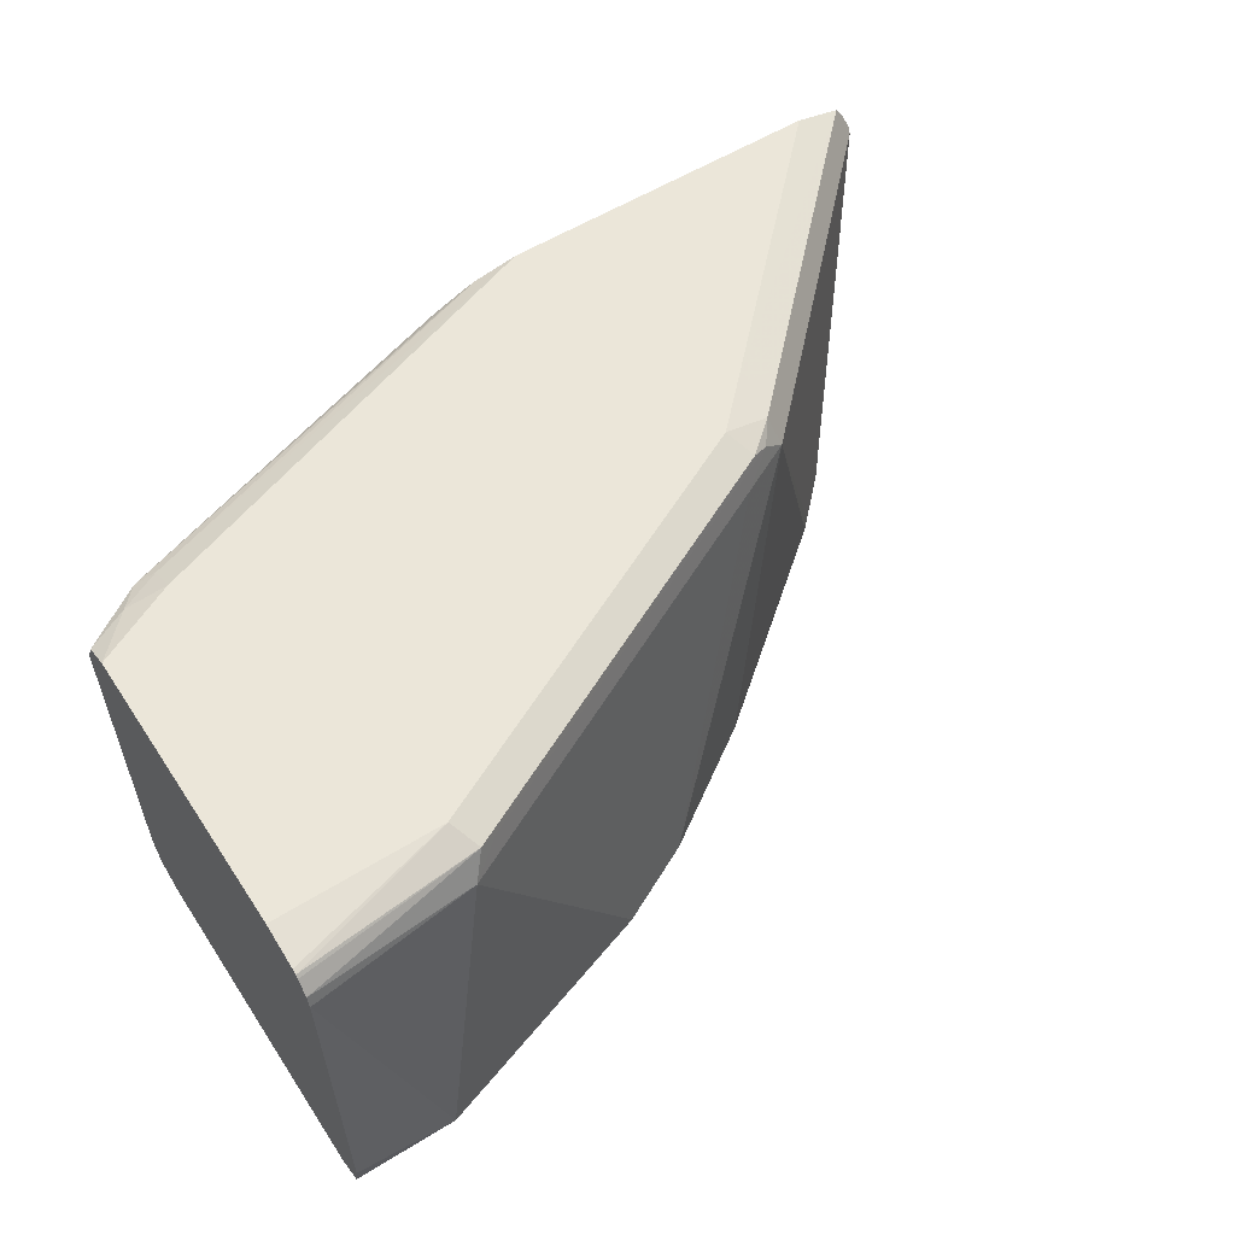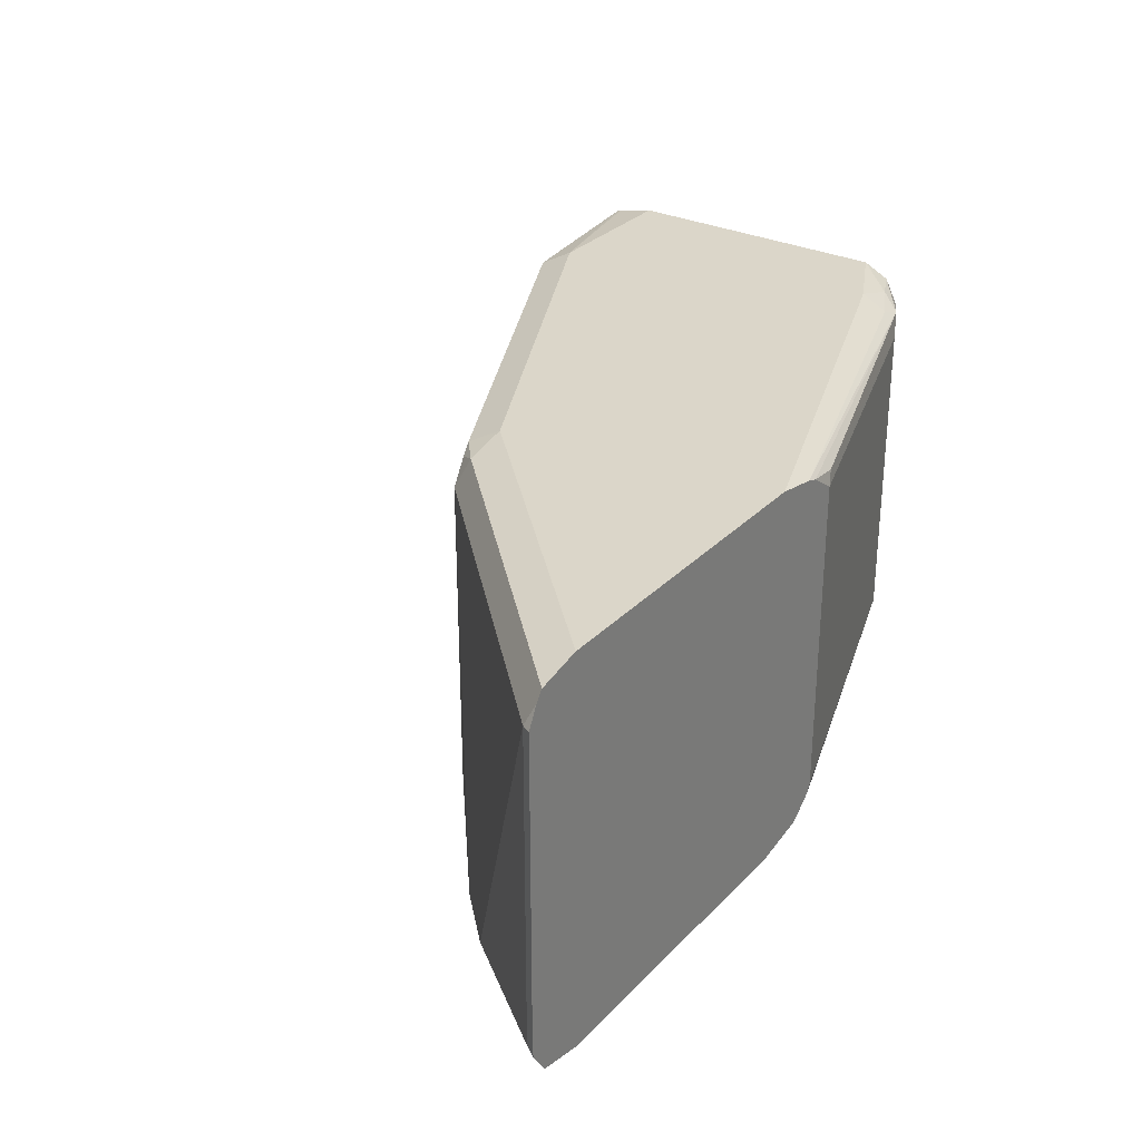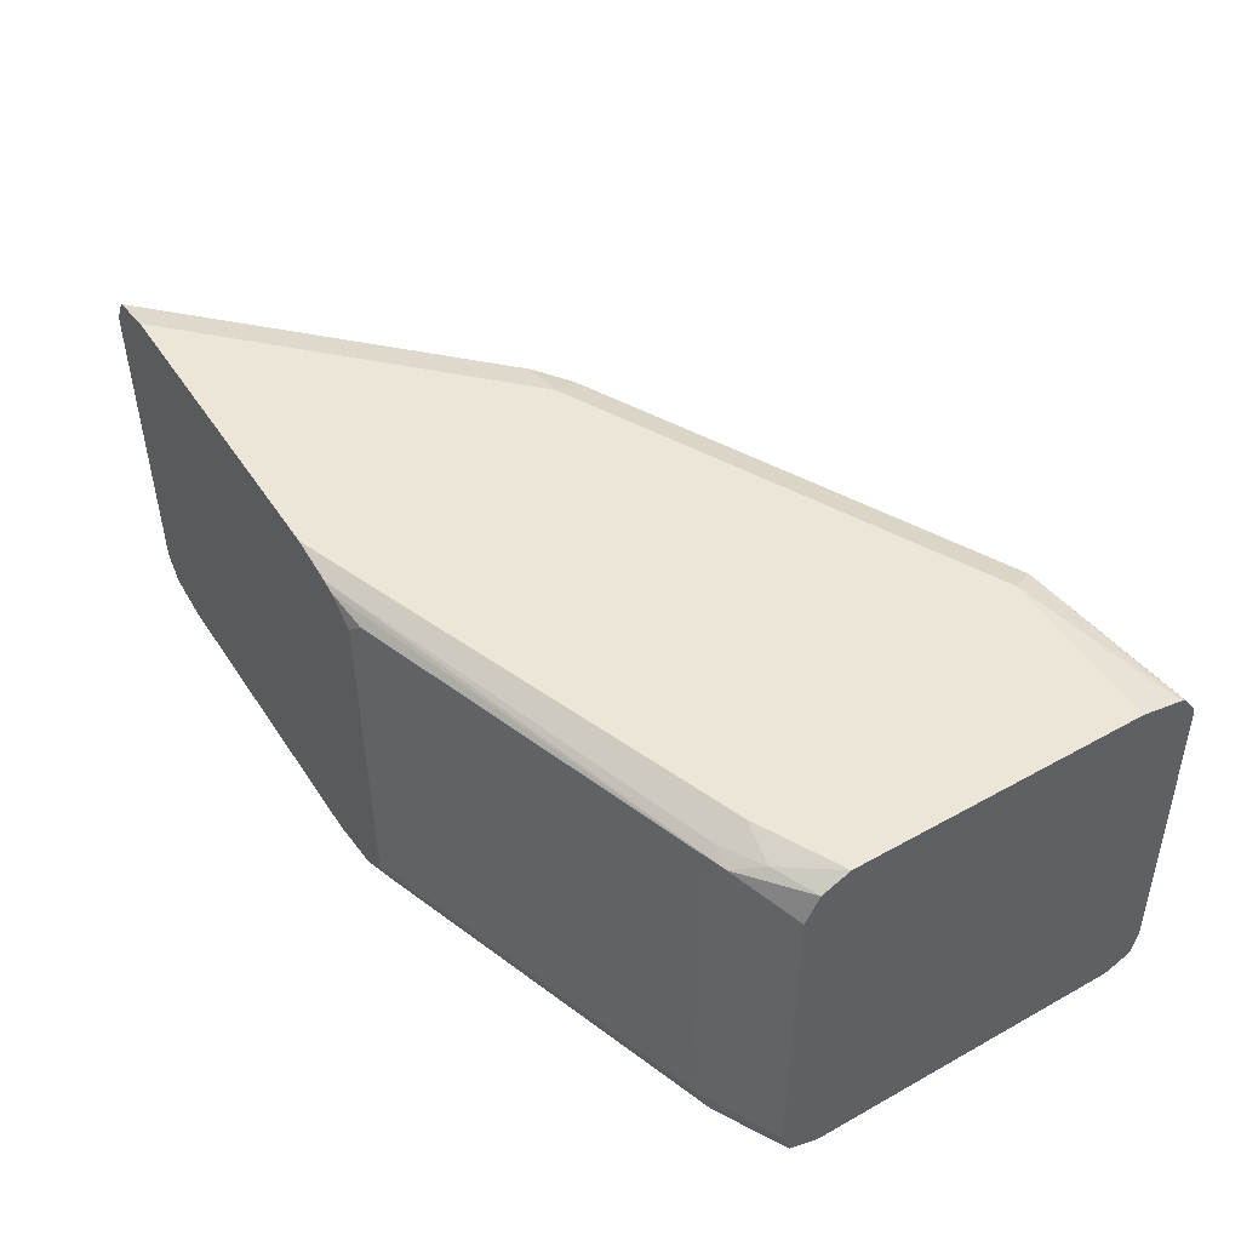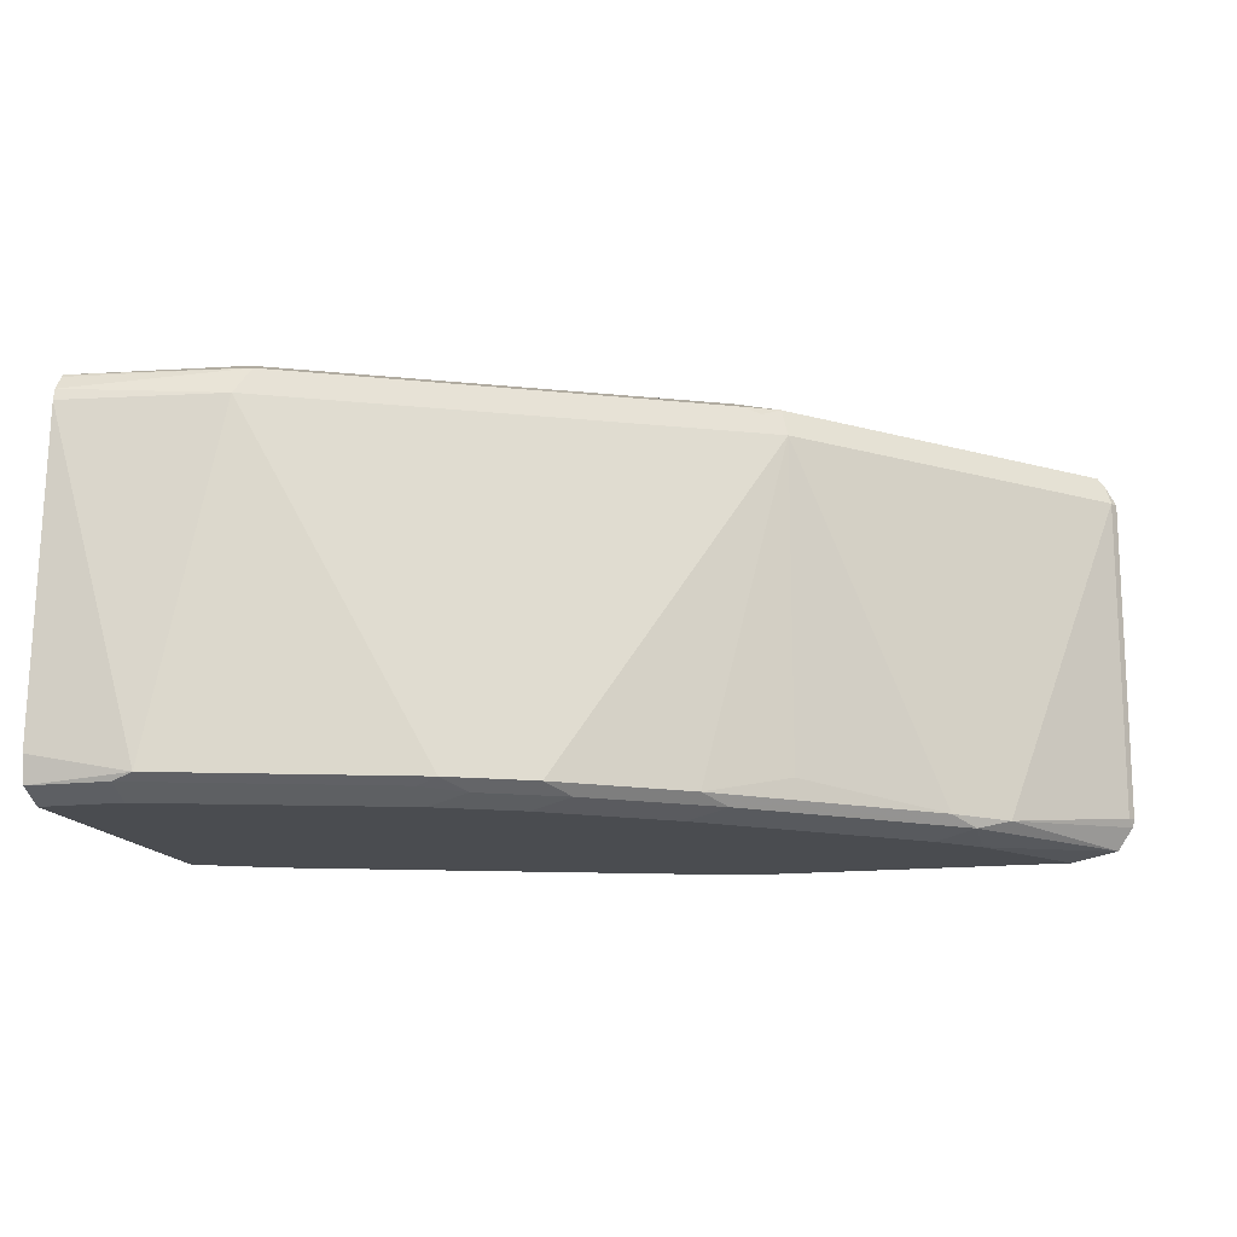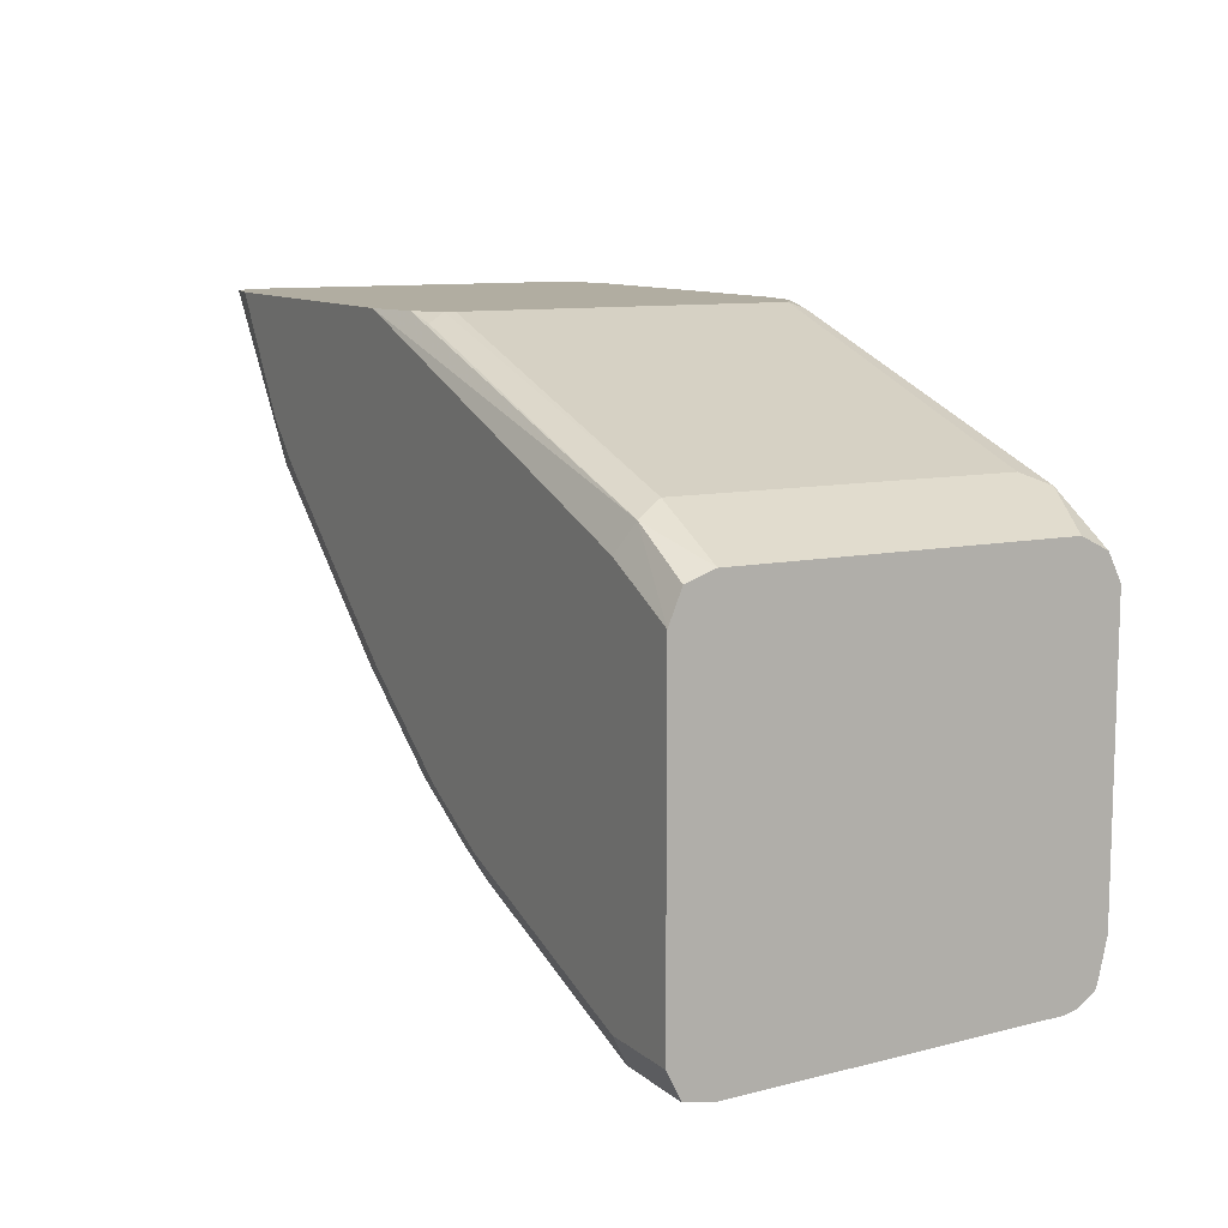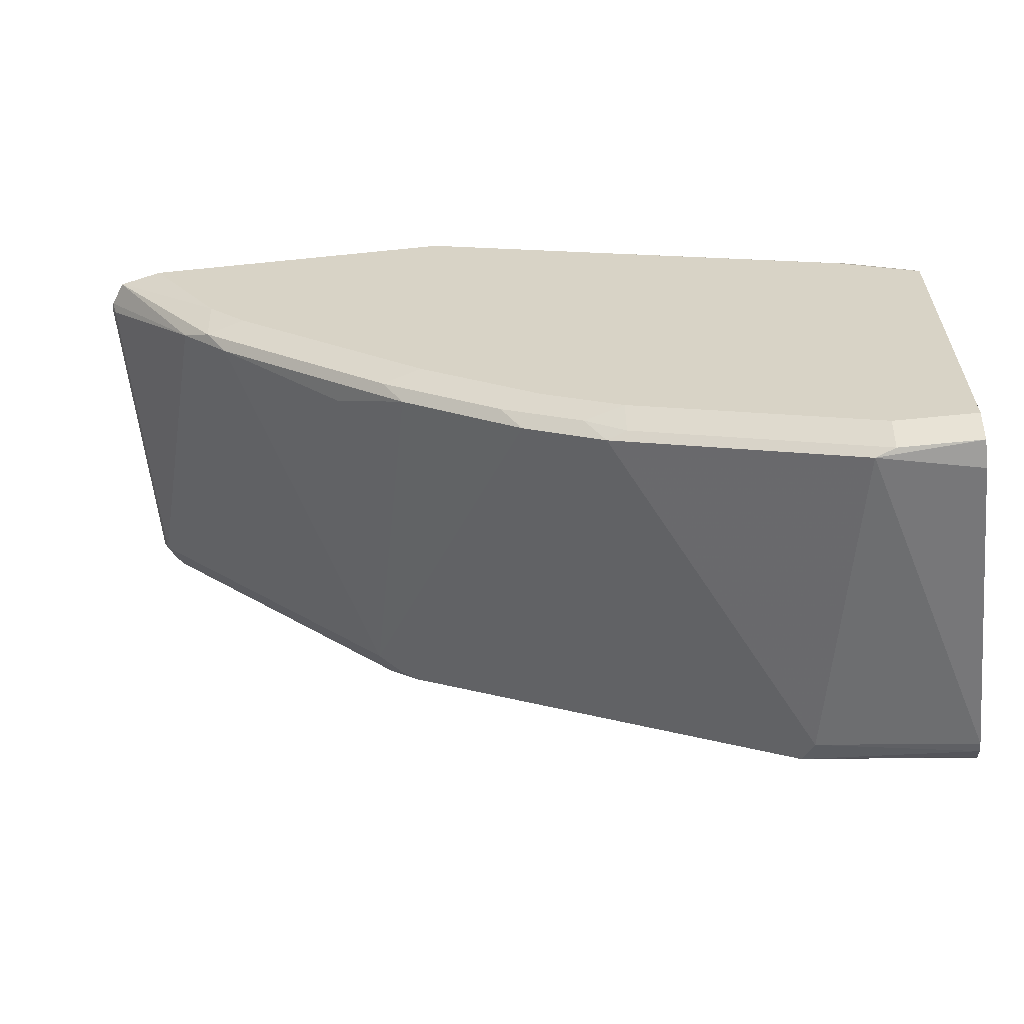
<metadata>
{"format":"obj","ext":"obj","renderer":"f3d","projection":"perspective","resolution":1024,"background":"white","views":[{"elev":56.0,"azim":146.9,"up":"+Y"},{"elev":29.8,"azim":-55.2,"up":"+Y"},{"elev":48.6,"azim":58.1,"up":"+Y"},{"elev":-15.0,"azim":-166.2,"up":"+Y"},{"elev":10.3,"azim":61.7,"up":"+Z"},{"elev":-59.7,"azim":6.0,"up":"+Z"}]}
</metadata>
<code>
v -0.09616 0.1284 -0.7189
v -0.09616 0.2567 -0.7141
v -0.09616 0.1177 -0.7168
v -0.1364 0.1203 -0.718
v -0.09616 0.2614 -0.7129
v -0.1605 0.2567 -0.706
v -0.09616 0.1177 -0.7167
v -0.1284 0.1177 -0.7167
v -0.2327 0.1203 -0.6859
v -0.09616 0.2673 -0.7088
v -0.1658 0.2674 -0.7006
v -0.1725 0.2647 -0.698
v -0.2568 0.2567 -0.6579
v -0.09616 0.1124 -0.7061
v -0.1284 0.1123 -0.706
v -0.2247 0.1177 -0.6846
v -0.2407 0.1163 -0.6759
v -0.2648 0.1203 -0.6699
v -0.09616 0.2685 -0.7078
v -0.1605 0.2728 -0.69
v -0.2621 0.2674 -0.6525
v -0.2688 0.2647 -0.6498
v -0.3209 0.2567 -0.6258
v -0.09616 0.1123 -0.706
v -0.2247 0.1123 -0.6739
v -0.2728 0.1163 -0.6599
v -0.3129 0.1203 -0.6378
v -0.3423 0.2567 -0.6151
v -0.09616 0.2692 -0.706
v -0.09616 0.2728 -0.6901
v -0.2568 0.2728 -0.6418
v -0.3262 0.2674 -0.6204
v -0.3329 0.2647 -0.6178
v -0.09616 0.1123 -0.5777
v -0.2568 0.1123 -0.6579
v -0.3209 0.1163 -0.6278
v -0.3931 0.1203 -0.5736
v -0.3423 0.1284 -0.6151
v -0.3971 0.1203 -0.5696
v -0.3583 0.2567 -0.599
v -0.3389 0.2688 -0.6097
v -0.09616 0.2728 -0.5777
v -0.3209 0.2728 -0.6097
v -0.09616 0.1173 -0.5655
v -0.123 0.1177 -0.5509
v -0.1284 0.1123 -0.5616
v -0.3049 0.1123 -0.6258
v -0.4011 0.1163 -0.5636
v -0.4132 0.1203 -0.5536
v -0.355 0.2688 -0.5937
v -0.4546 0.2567 -0.5028
v -0.4523 0.2648 -0.4992
v -0.4495 0.2688 -0.4992
v -0.09616 0.2675 -0.567
v -0.1284 0.2728 -0.5616
v -0.1124 0.2688 -0.5596
v -0.337 0.2728 -0.5937
v -0.09616 0.1284 -0.5616
v -0.1177 0.1284 -0.5509
v -0.1284 0.1284 -0.5456
v -0.2674 0.1177 -0.5028
v -0.2805 0.1168 -0.4992
v -0.3031 0.1123 -0.4992
v -0.3851 0.1123 -0.5616
v -0.4011 0.1123 -0.5456
v -0.4493 0.1161 -0.4992
v -0.4496 0.1162 -0.4992
v -0.4557 0.1253 -0.4992
v -0.4546 0.1284 -0.5028
v -0.4564 0.2567 -0.4992
v -0.4315 0.2728 -0.4992
v -0.4172 0.2728 -0.5135
v -0.09616 0.2567 -0.5616
v -0.1204 0.2647 -0.5496
v -0.1284 0.2674 -0.5509
v -0.3031 0.2728 -0.4992
v -0.1177 0.2567 -0.5509
v -0.1284 0.2567 -0.5456
v -0.2693 0.1284 -0.4992
v -0.271 0.1249 -0.4992
v -0.4315 0.1123 -0.4992
v -0.4564 0.1284 -0.4992
v -0.2855 0.2696 -0.4992
v -0.2806 0.2681 -0.4992
v -0.2648 0.2647 -0.5014
v -0.2693 0.2602 -0.4992
f 45 63 46
f 44 58 45
f 45 59 60
f 45 60 61
f 45 61 62
f 45 62 63
f 42 56 54
f 45 58 59
f 48 67 49
f 48 65 66
f 48 66 67
f 49 67 68
f 49 68 69
f 49 69 51
f 50 53 57
f 51 69 82
f 51 82 70
f 48 64 65
f 42 55 56
f 36 64 48
f 41 50 57
f 28 37 39
f 28 39 40
f 51 70 52
f 28 40 50
f 28 50 41
f 28 41 33
f 32 33 41
f 32 41 43
f 34 45 46
f 36 47 64
f 37 48 39
f 39 48 49
f 39 49 51
f 39 51 40
f 40 51 52
f 40 52 53
f 40 53 50
f 41 57 43
f 52 70 82
f 58 77 59
f 52 68 67
f 59 78 60
f 60 78 86
f 60 86 79
f 60 79 80
f 60 80 61
f 61 80 62
f 65 81 66
f 68 82 69
f 73 74 77
f 74 75 83
f 74 83 84
f 74 84 85
f 74 85 78
f 75 76 83
f 78 85 86
f 28 38 37
f 84 86 85
f 59 74 78
f 59 77 74
f 58 73 77
f 56 75 74
f 52 67 66
f 52 66 81
f 52 81 63
f 52 63 62
f 52 62 80
f 52 80 79
f 52 79 86
f 52 86 84
f 52 82 68
f 52 84 83
f 52 76 71
f 52 71 53
f 53 71 72
f 53 72 57
f 54 56 74
f 54 74 73
f 55 75 56
f 55 76 75
f 52 83 76
f 27 38 28
f 34 44 45
f 27 48 37
f 4 8 16
f 4 16 9
f 4 9 6
f 5 6 11
f 5 11 10
f 6 9 18
f 6 18 13
f 6 13 22
f 6 22 12
f 7 14 15
f 7 15 8
f 8 15 25
f 8 25 16
f 9 16 17
f 9 17 26
f 9 26 18
f 10 11 19
f 4 7 8
f 3 7 4
f 2 6 5
f 2 4 6
f 27 37 38
f 1 2 5
f 1 5 10
f 1 10 19
f 1 19 29
f 1 29 30
f 1 30 42
f 1 42 54
f 11 20 19
f 1 54 73
f 1 58 44
f 1 44 34
f 1 34 24
f 1 24 14
f 1 14 7
f 1 7 3
f 1 3 4
f 1 4 2
f 1 73 58
f 11 12 22
f 6 12 11
f 11 21 31
f 19 20 29
f 20 30 29
f 20 31 43
f 20 43 57
f 20 57 72
f 20 72 71
f 20 71 76
f 20 76 55
f 18 28 23
f 20 55 42
f 21 22 33
f 11 22 21
f 21 32 43
f 21 43 31
f 23 28 33
f 26 35 47
f 26 47 36
f 27 36 48
f 20 42 30
f 18 27 28
f 21 33 32
f 18 26 36
f 11 31 20
f 18 36 27
f 13 18 23
f 13 23 33
f 14 24 15
f 15 24 34
f 15 34 46
f 15 46 63
f 15 63 81
f 13 33 22
f 15 65 64
f 15 64 47
f 17 35 26
f 15 47 35
f 15 35 25
f 16 25 17
f 15 81 65
f 17 25 35

</code>
